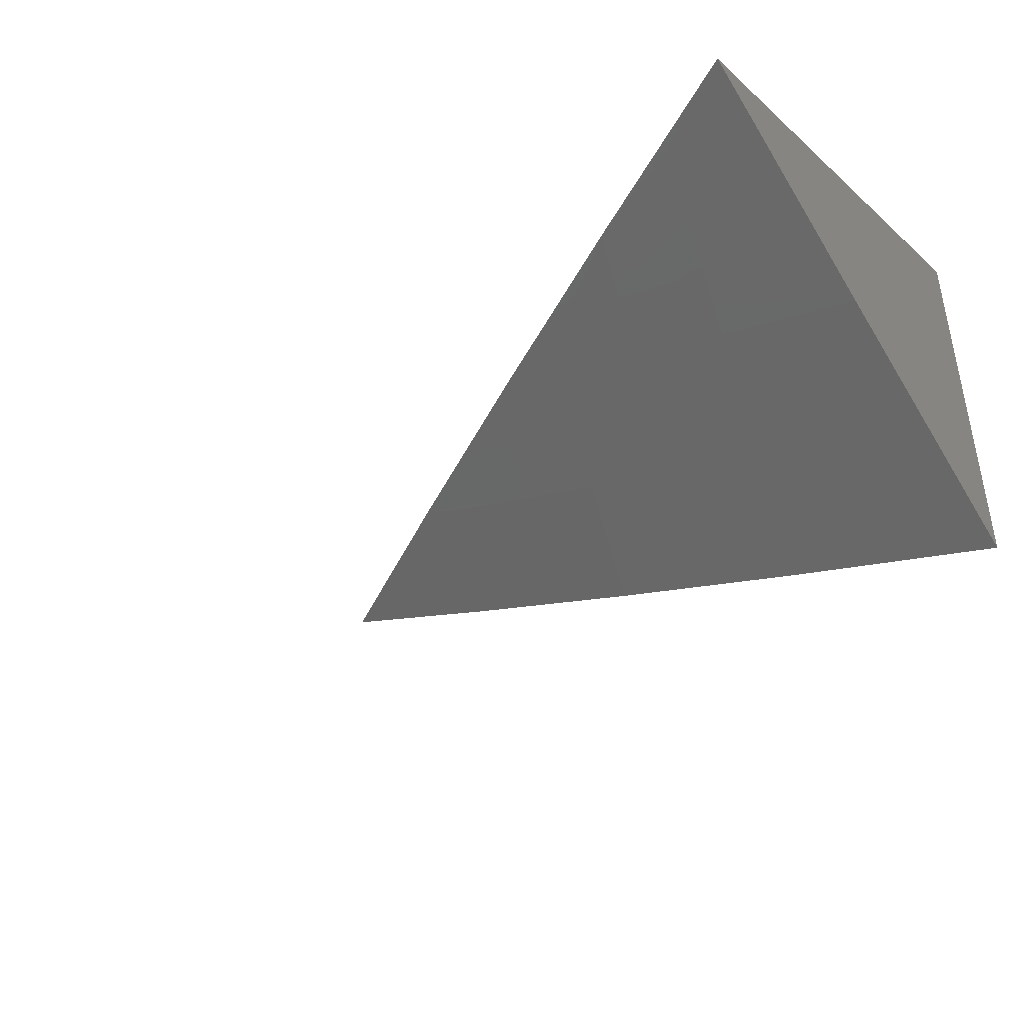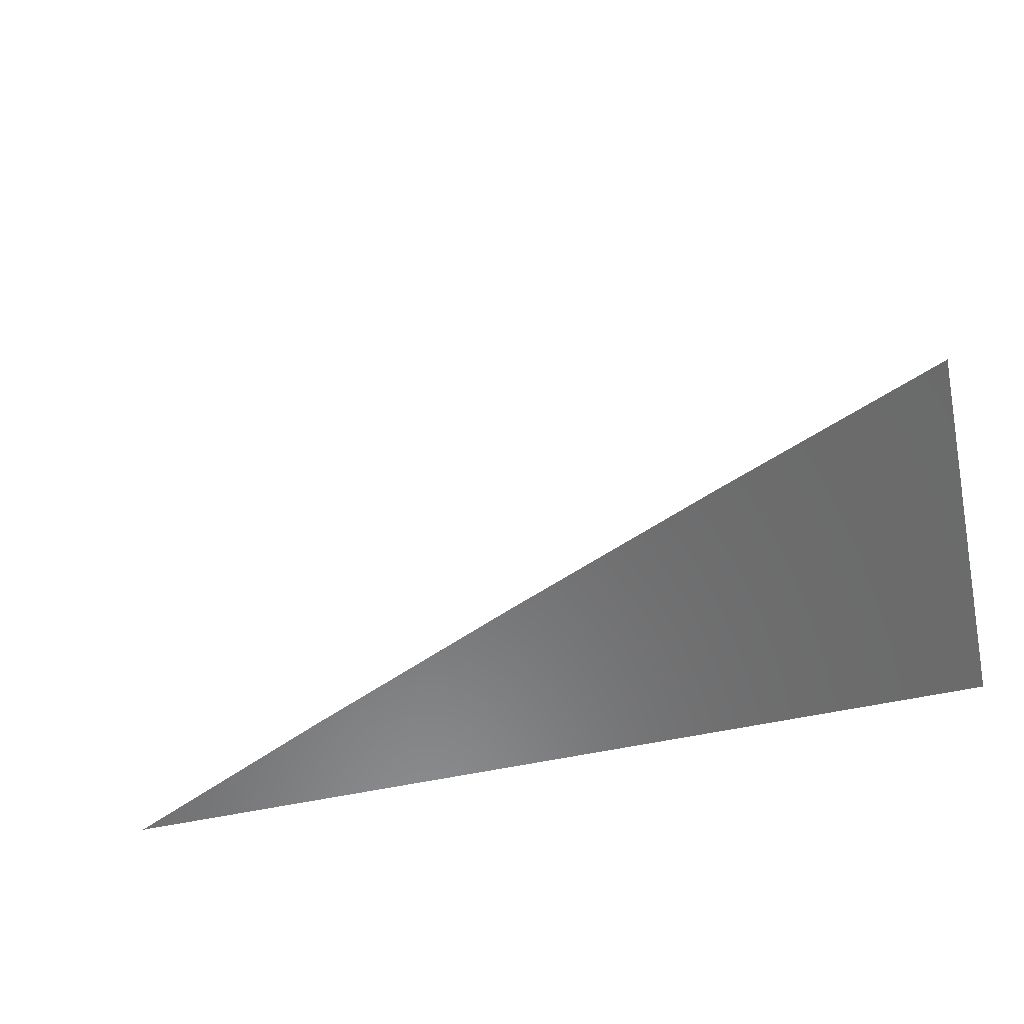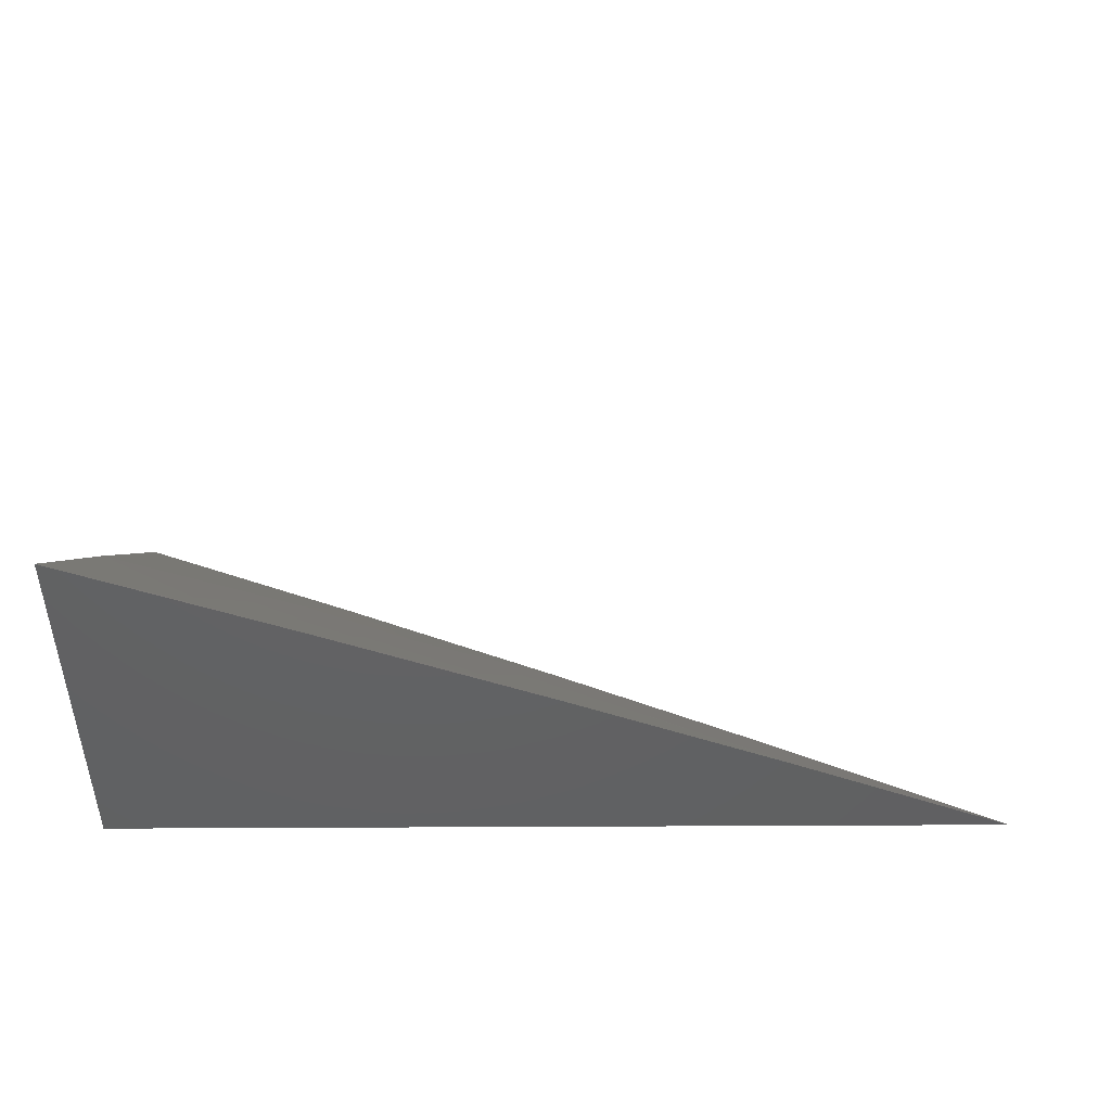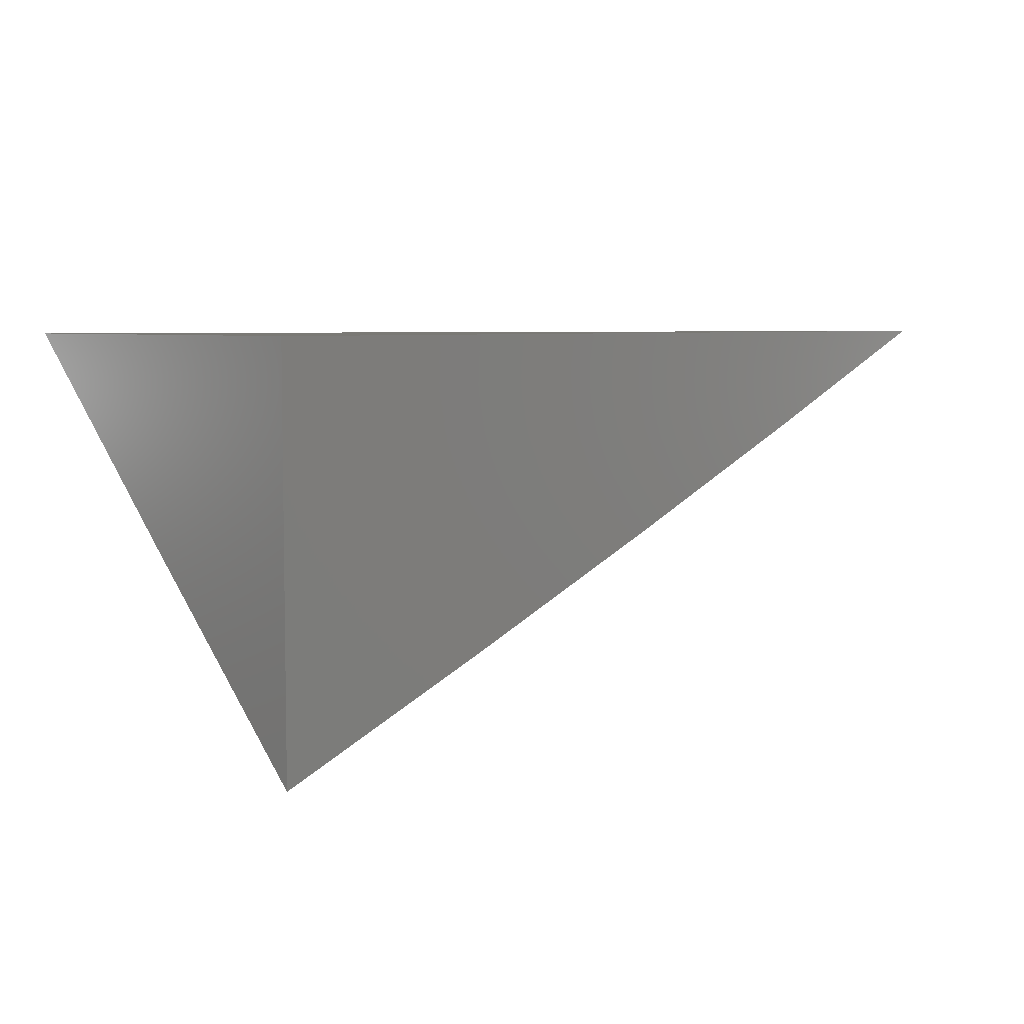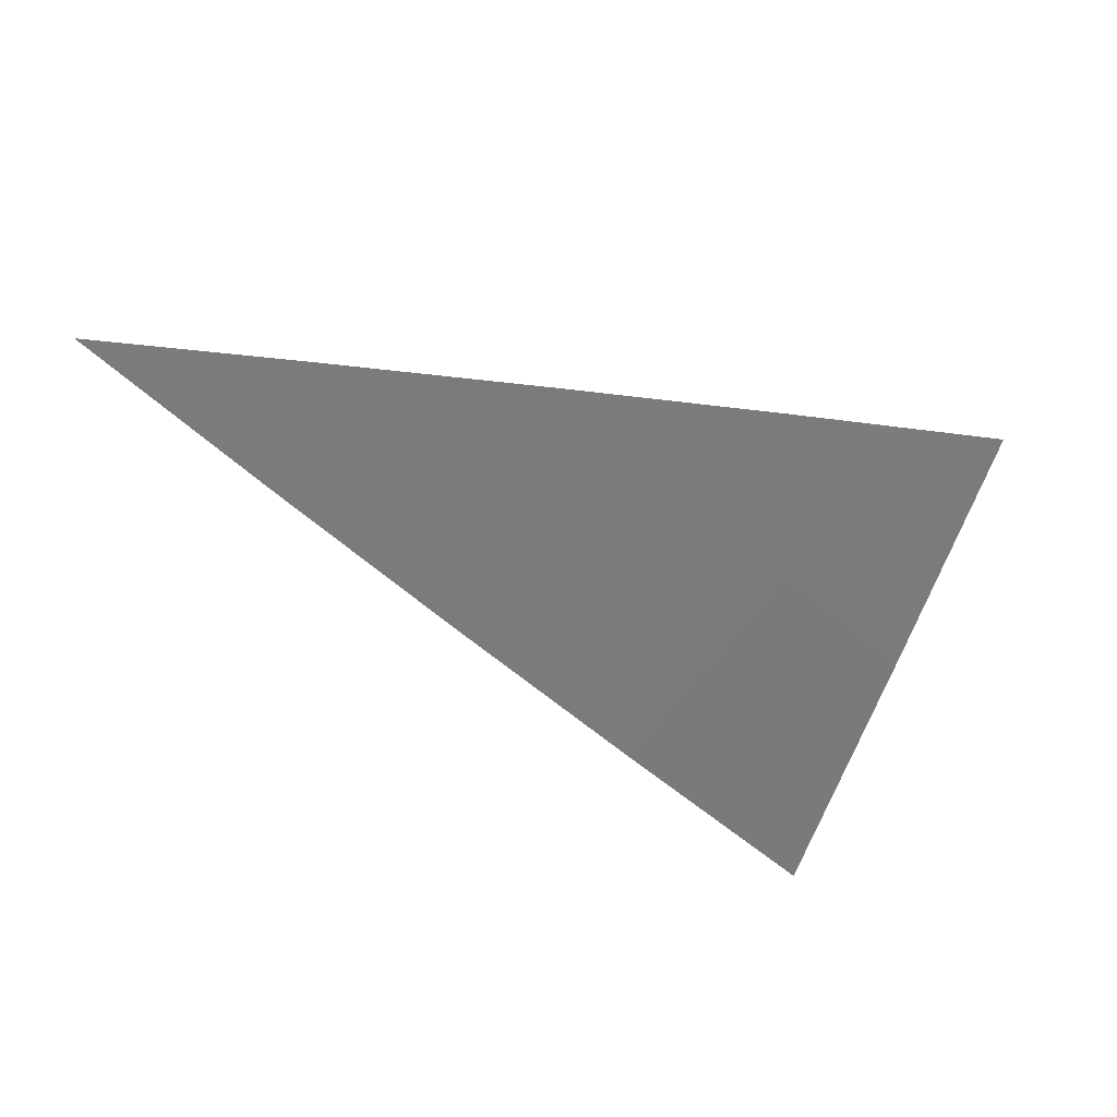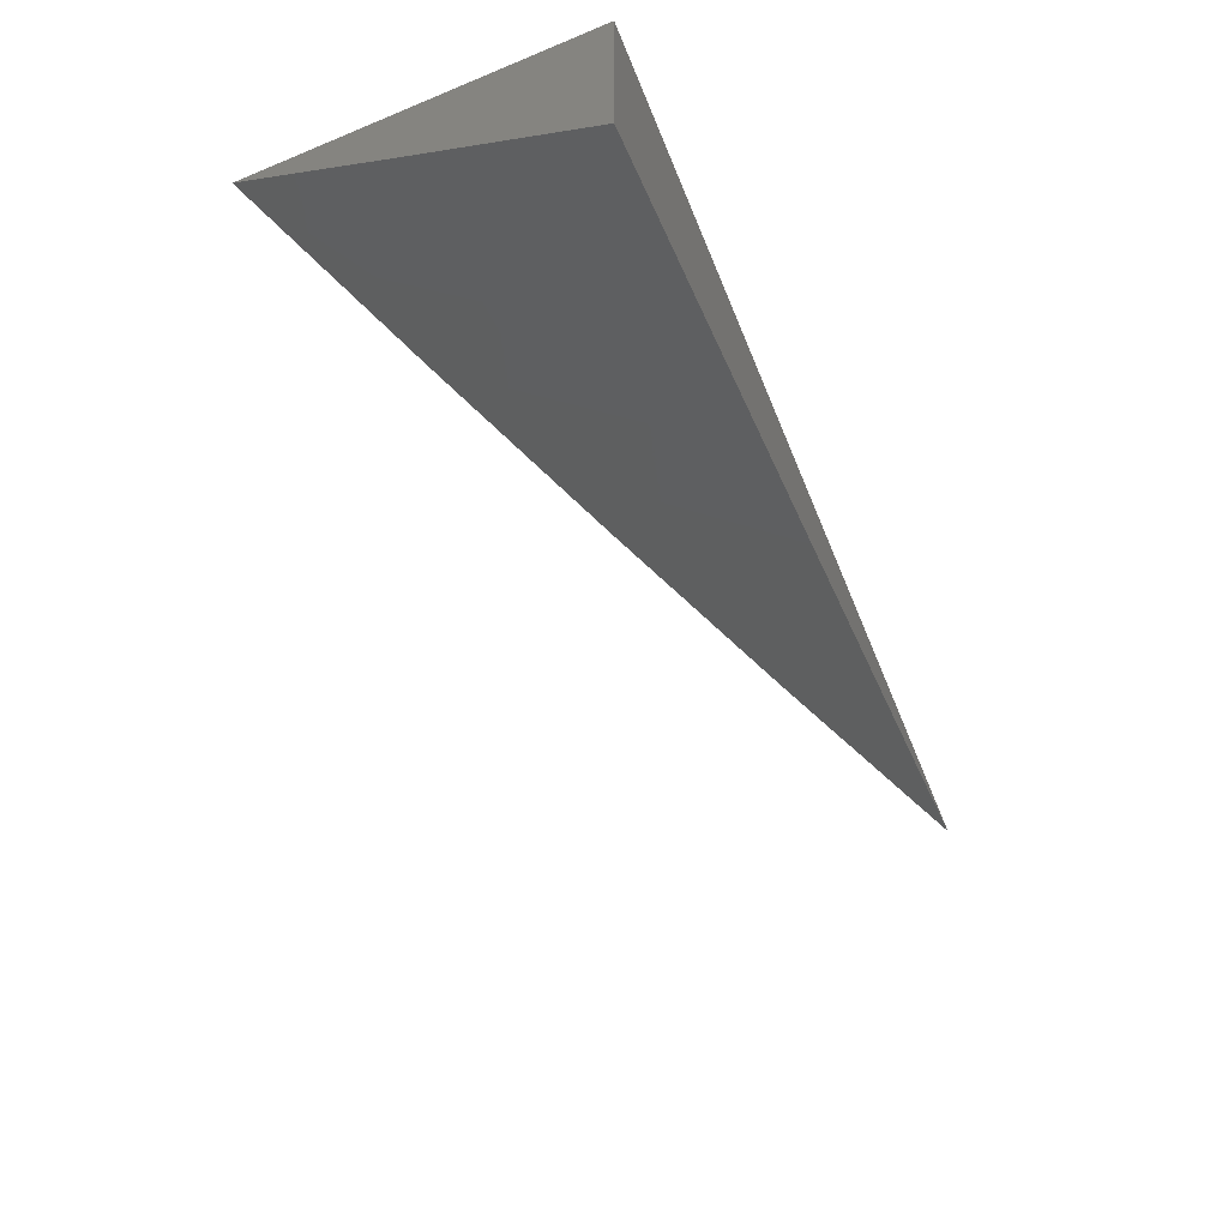
<metadata>
{"format":"stl","ext":"stl","renderer":"f3d","projection":"perspective","resolution":1024,"background":"white","views":[{"elev":-40.9,"azim":43.3,"up":"+Y"},{"elev":-57.4,"azim":12.5,"up":"+Z"},{"elev":45.5,"azim":179.7,"up":"+Z"},{"elev":5.9,"azim":135.8,"up":"+Y"},{"elev":-26.7,"azim":-34.5,"up":"+Y"},{"elev":-64.5,"azim":112.7,"up":"+Y"}]}
</metadata>
<code>
# stl→obj: 27 verts, 50 faces
v -3.351 -7 8
v -3.264 -7.039 8
v -3.264 -7 8.038
v -3.249 -7.008 8.037
v -3.205 -7.027 8.037
v -3.176 -7.077 8
v -3.088 -7.114 8
v -3.118 -7.064 8.037
v -3.162 -7.046 8.037
v -3.176 -7 8.075
v -3.074 -7.083 8.037
v -3 -7.15 8
v -3 -7.076 8.074
v -3 -7 8.147
v -3.047 -7.019 8.11
v -3.054 -7.035 8.092
v -3.057 -7.043 8.083
v -3.097 -7.017 8.092
v -3.1 -7.025 8.083
v -3.144 -7.006 8.083
v -3.104 -7.033 8.074
v -3.148 -7.014 8.074
v -3.04 -7.003 8.129
v -3.088 -7 8.112
v -3.09 -7.001 8.11
v -3.061 -7.051 8.074
v -3 -7 8
f 1 2 3
f 3 2 4
f 3 4 5
f 5 4 2
f 5 2 6
f 7 8 6
f 6 8 9
f 6 9 5
f 5 9 10
f 5 10 3
f 8 7 11
f 11 7 12
f 11 12 13
f 14 15 13
f 13 15 16
f 13 16 17
f 17 16 18
f 17 18 19
f 19 18 20
f 19 20 21
f 21 20 22
f 21 22 8
f 8 22 9
f 15 14 23
f 23 14 24
f 23 24 15
f 15 24 25
f 15 25 16
f 16 25 18
f 25 24 20
f 20 24 10
f 20 10 22
f 22 10 9
f 21 8 11
f 25 20 18
f 19 21 26
f 26 21 11
f 26 11 13
f 26 13 17
f 19 26 17
f 14 13 27
f 27 13 12
f 12 7 27
f 27 7 6
f 27 6 2
f 2 1 27
f 1 3 27
f 27 3 10
f 27 10 24
f 24 14 27

</code>
